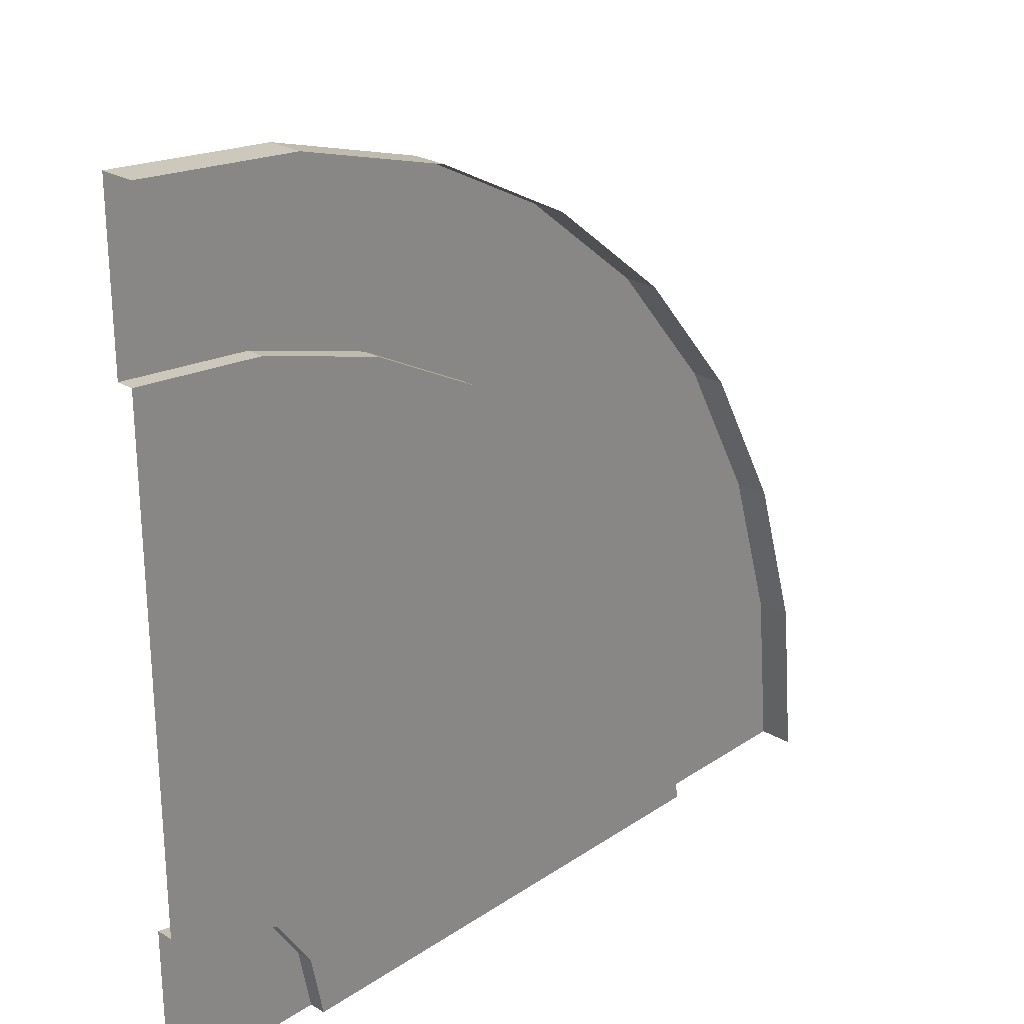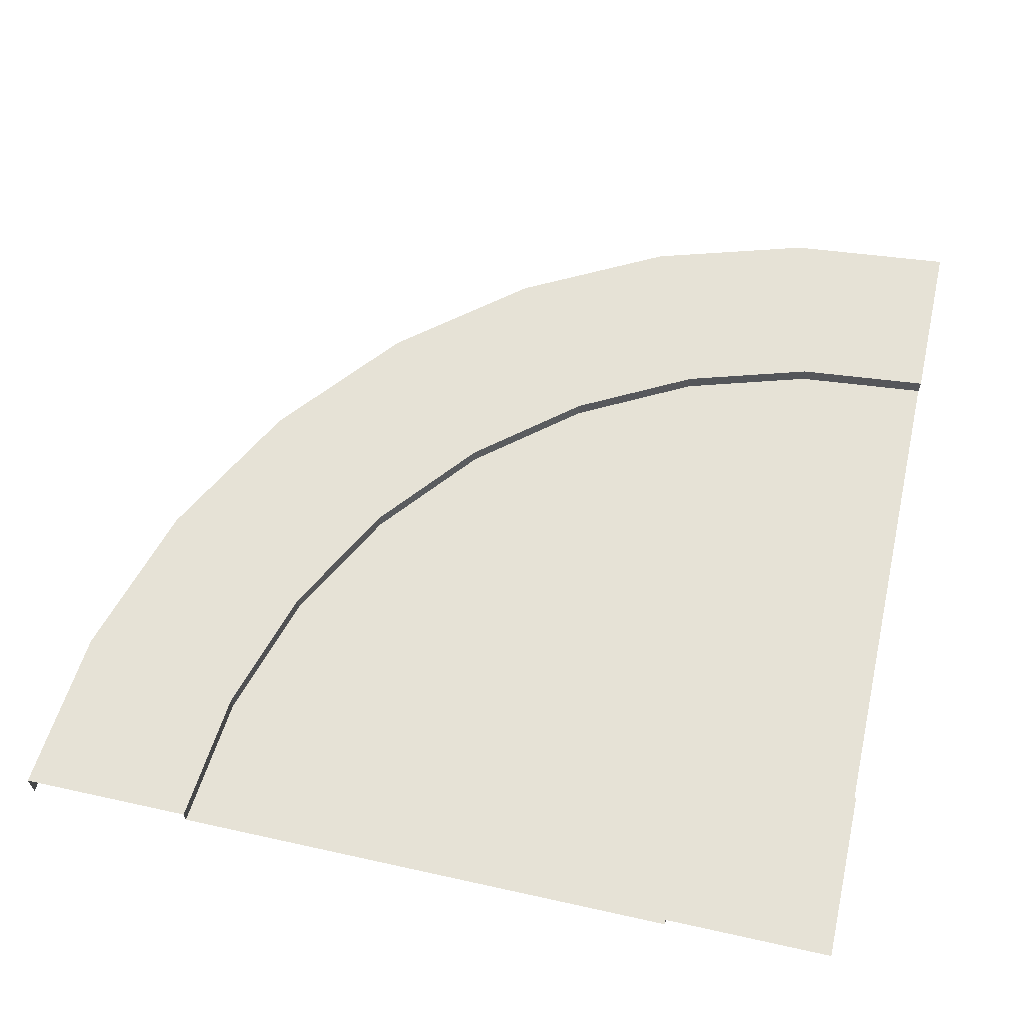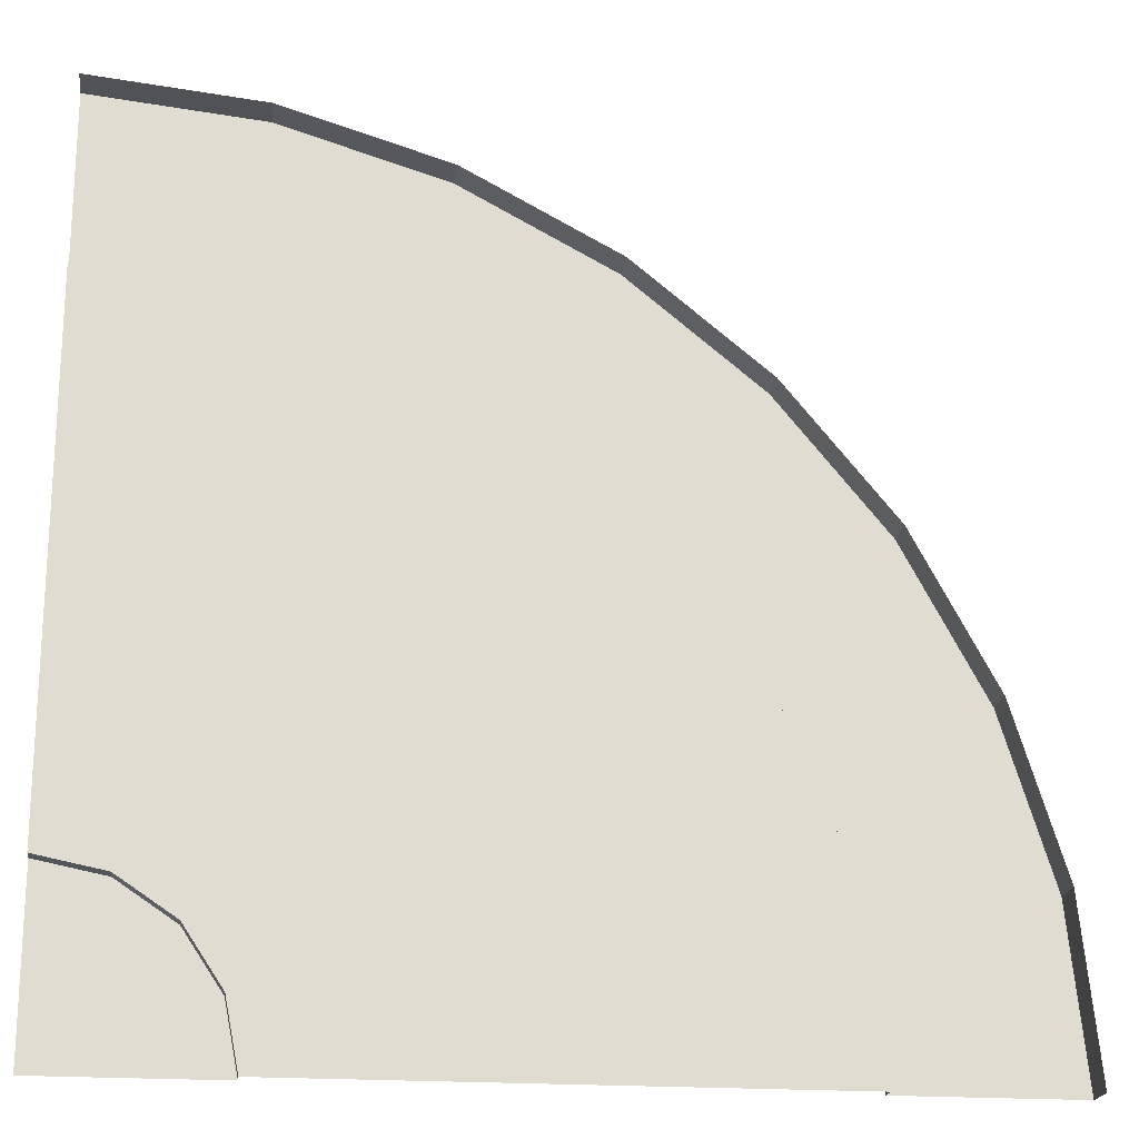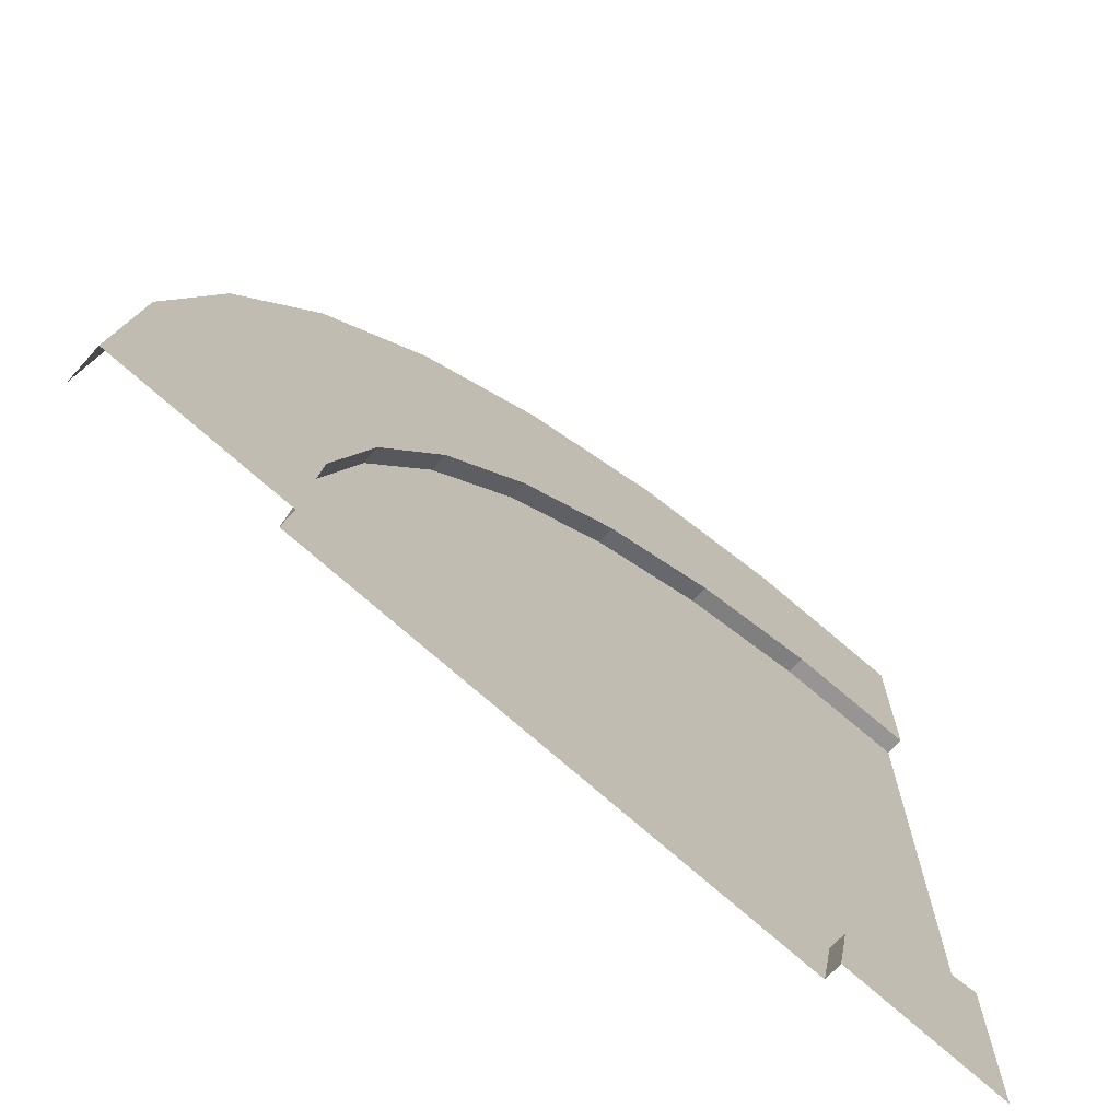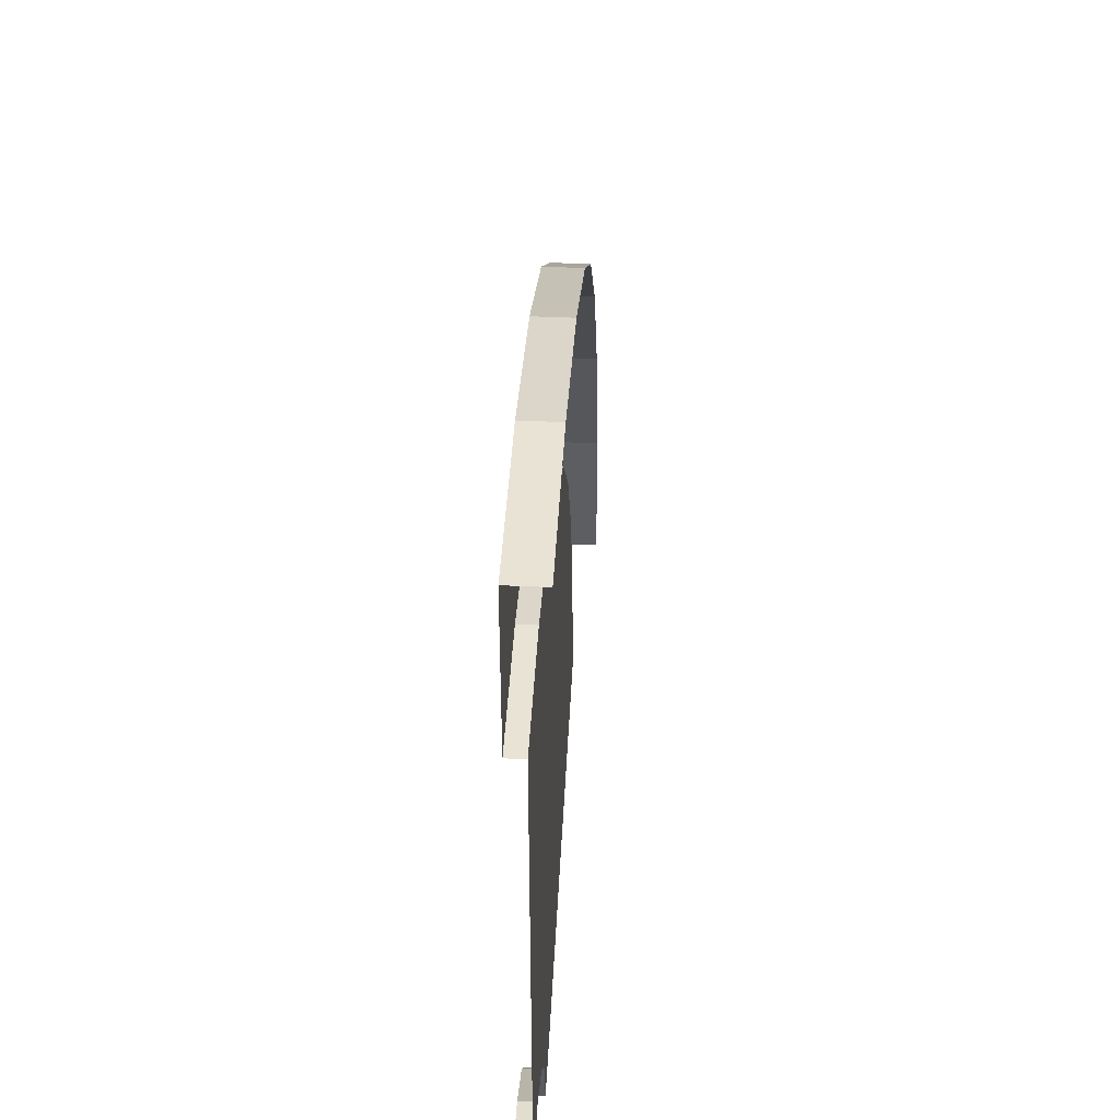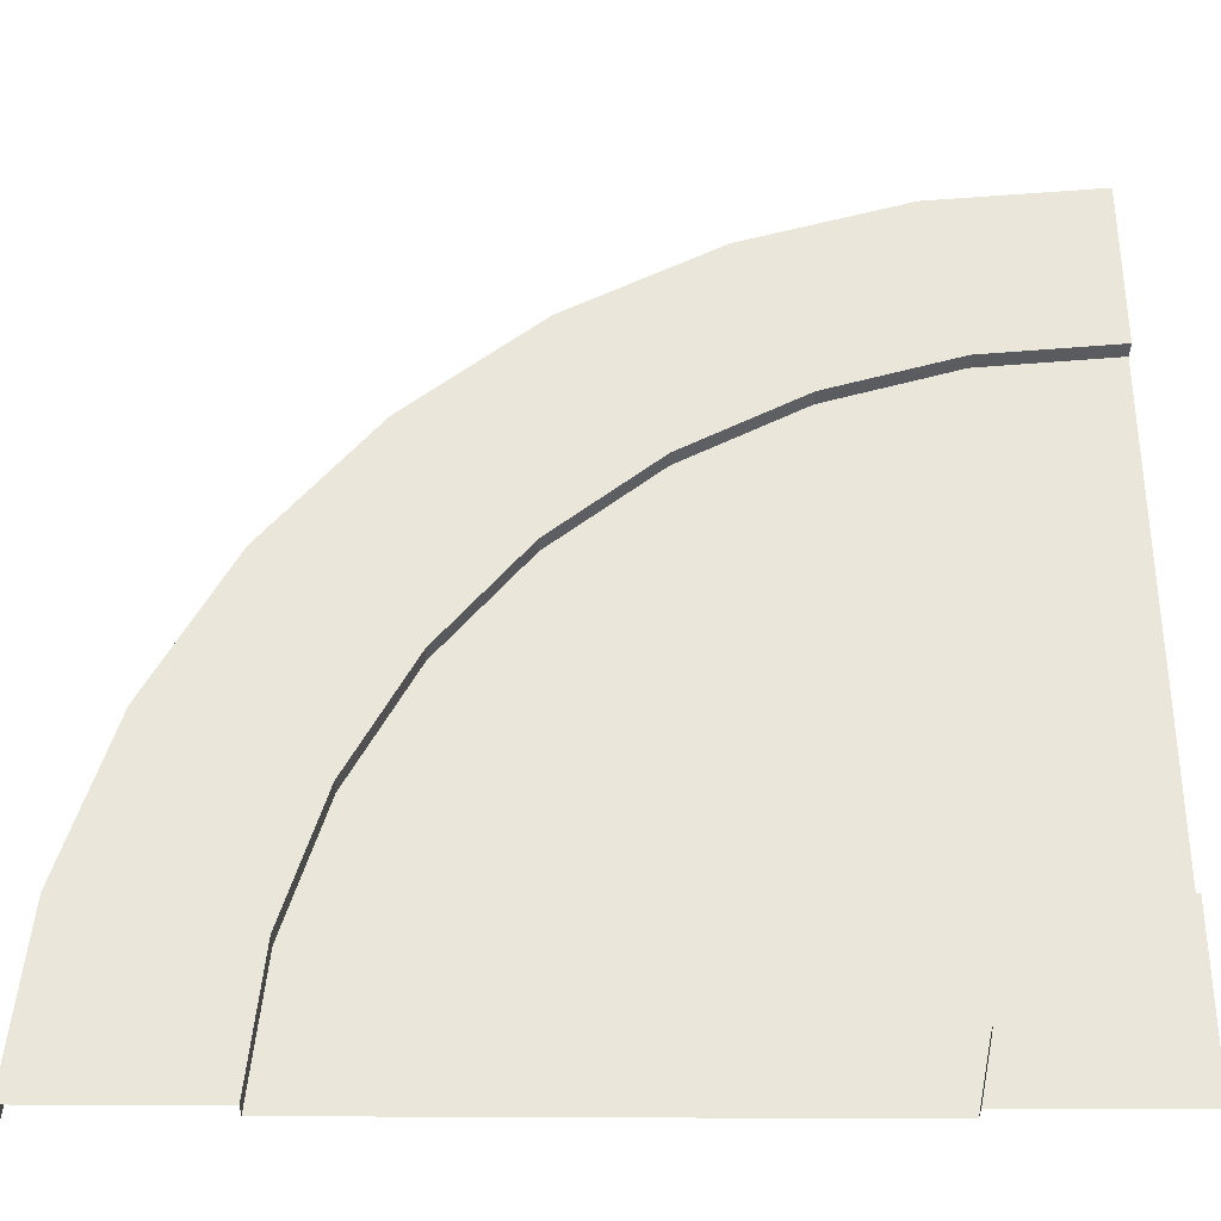
<metadata>
{"format":"obj","ext":"obj","renderer":"f3d","projection":"perspective","resolution":1024,"background":"white","views":[{"elev":25.8,"azim":-46.8,"up":"+Z"},{"elev":63.8,"azim":-167.4,"up":"+Y"},{"elev":-20.2,"azim":-7.6,"up":"+Z"},{"elev":-70.9,"azim":138.0,"up":"+Z"},{"elev":46.6,"azim":-87.1,"up":"+Z"},{"elev":-34.4,"azim":179.5,"up":"+Z"}]}
</metadata>
<code>
o Circle
v 2.5 0 -2.5
v -2.5 0 2.5
v -1.525 0 2.404
v -0.5866 0 2.119
v 0.2778 0 1.657
v 1.036 0 1.036
v 1.657 0 0.2779
v 2.119 0 -0.5866
v 2.404 0 -1.525
v -2.5 0.2 2.5
v -1.525 0.2 2.404
v -0.5866 0.2 2.119
v 0.2778 0.2 1.657
v 1.036 0.2 1.036
v 1.657 0.2 0.2779
v 2.119 0.2 -0.5866
v 2.404 0.2 -1.525
v 2.5 0.2 -2.5
v -1.5 0.1 -2.5
v -2.5 0.2 -2.5
v -1.576 0.2 -2.117
v -1.793 0.2 -1.793
v -2.117 0.2 -1.576
v -2.5 0.2 -1.5
v -1.5 0.2 -2.5
v -2.5 0.1 -1.5
v -2.117 0.1 -1.576
v -1.793 0.1 -1.793
v -1.576 0.1 -2.117
v 1.5 0.1 -2.5
v 1.423 0.2 -1.72
v 1.196 0.2 -0.9693
v 0.8259 0.2 -0.2777
v 0.3284 0.2 0.3284
v -0.2777 0.2 0.8259
v -0.9693 0.2 1.196
v -1.72 0.2 1.423
v -2.5 0.2 1.5
v 1.5 0.2 -2.5
v -2.5 0.1 1.5
v -1.72 0.1 1.423
v -0.9693 0.1 1.196
v -0.2777 0.1 0.8259
v 0.3284 0.1 0.3284
v 0.8259 0.1 -0.2777
v 1.196 0.1 -0.9693
v 1.423 0.1 -1.72
f 8 9 17
f 7 8 16
f 6 7 15
f 5 6 14
f 9 1 18
f 2 3 11
f 7 16 15
f 3 4 12
f 8 17 16
f 4 5 13
f 6 15 14
f 5 14 13
f 9 18 17
f 2 11 10
f 3 12 11
f 4 13 12
f 28 29 21
f 26 27 23
f 29 19 25
f 27 28 22
f 24 23 20
f 23 22 20
f 22 21 20
f 21 25 20
f 47 46 32
f 45 44 34
f 43 42 36
f 41 40 38
f 30 47 31
f 46 45 33
f 44 43 35
f 42 41 37
f 37 38 10
f 36 37 11
f 35 36 12
f 35 13 14
f 33 34 14
f 32 33 15
f 31 32 16
f 39 31 17
f 28 21 22
f 26 23 24
f 29 25 21
f 27 22 23
f 47 32 31
f 45 34 33
f 43 36 35
f 41 38 37
f 30 31 39
f 46 33 32
f 44 35 34
f 42 37 36
f 37 10 11
f 36 11 12
f 35 12 13
f 35 14 34
f 33 14 15
f 32 15 16
f 31 16 17
f 39 17 18
f 26 40 41
f 27 26 41
f 27 42 43
f 28 27 43
f 28 44 45
f 29 45 46
f 19 47 30
f 27 41 42
f 28 43 44
f 28 45 29
f 47 19 46
f 46 19 29

</code>
